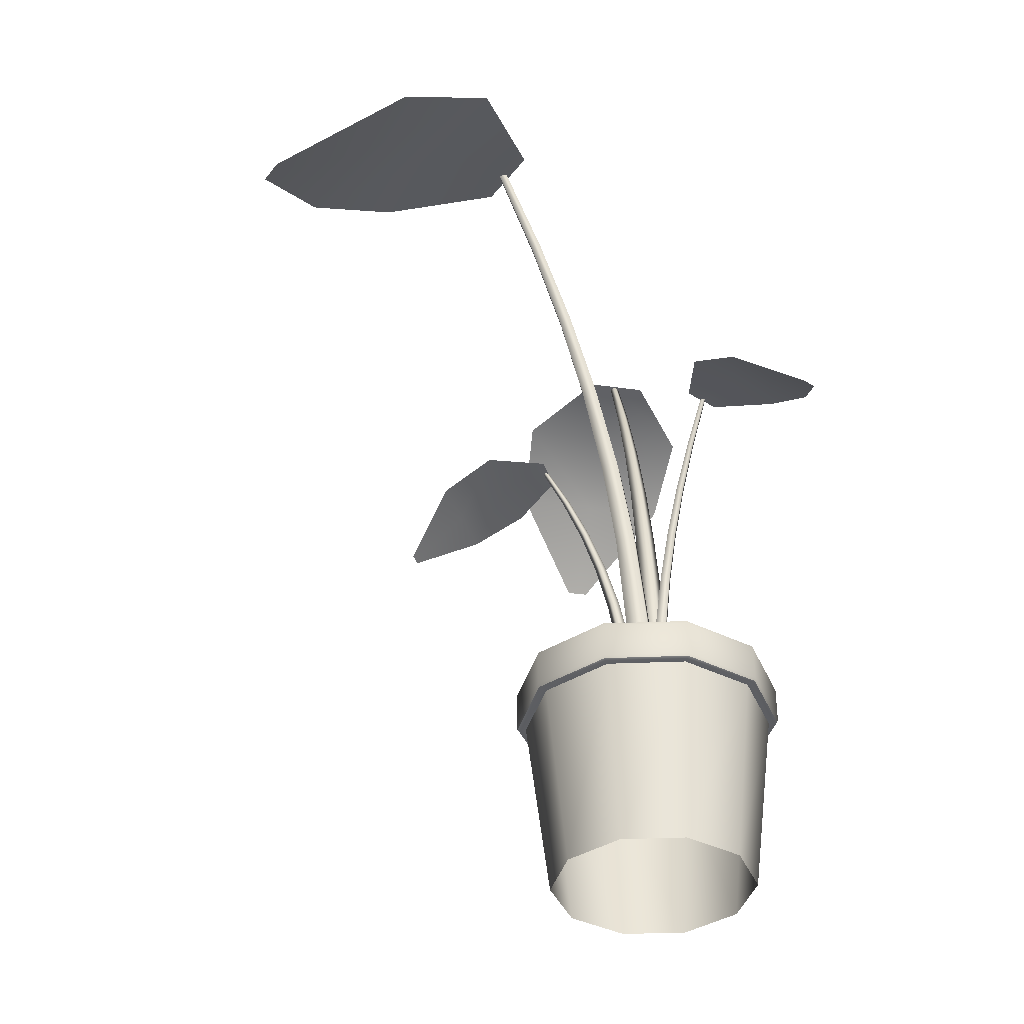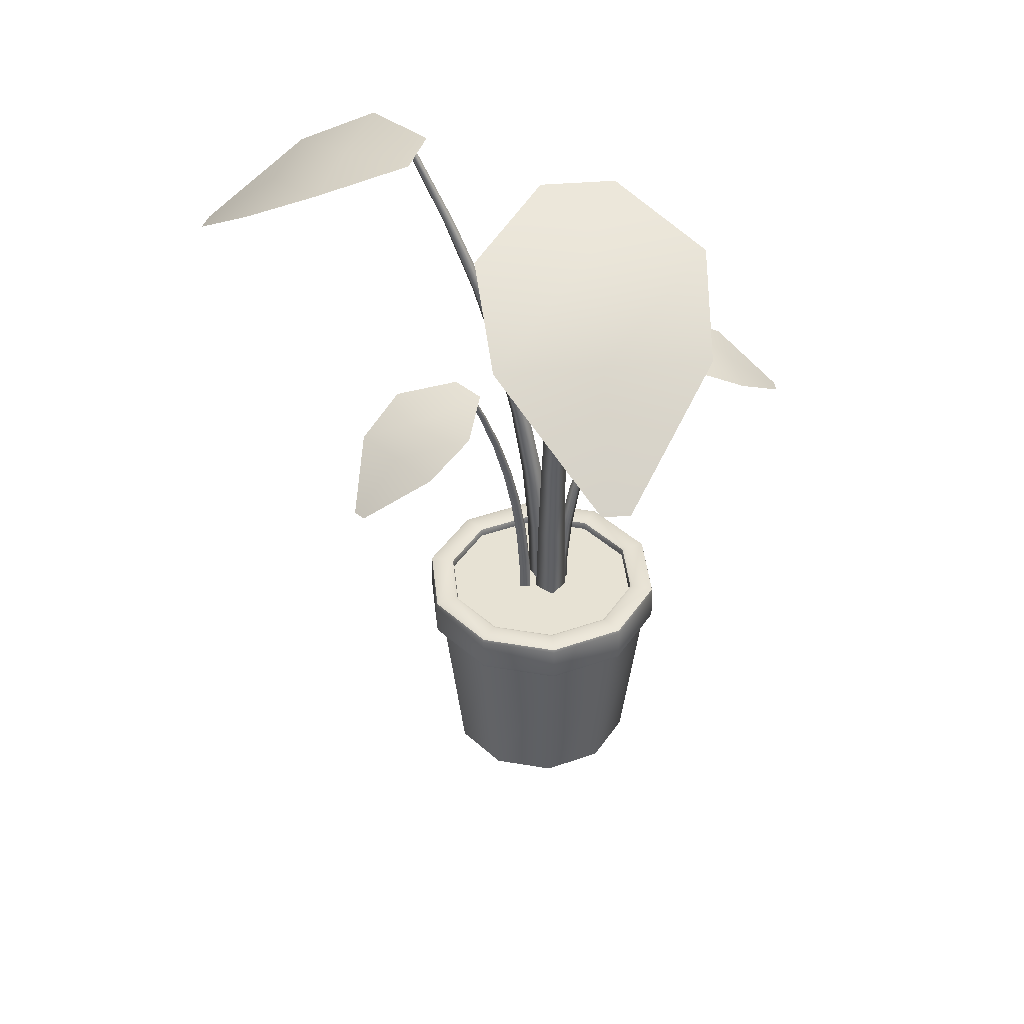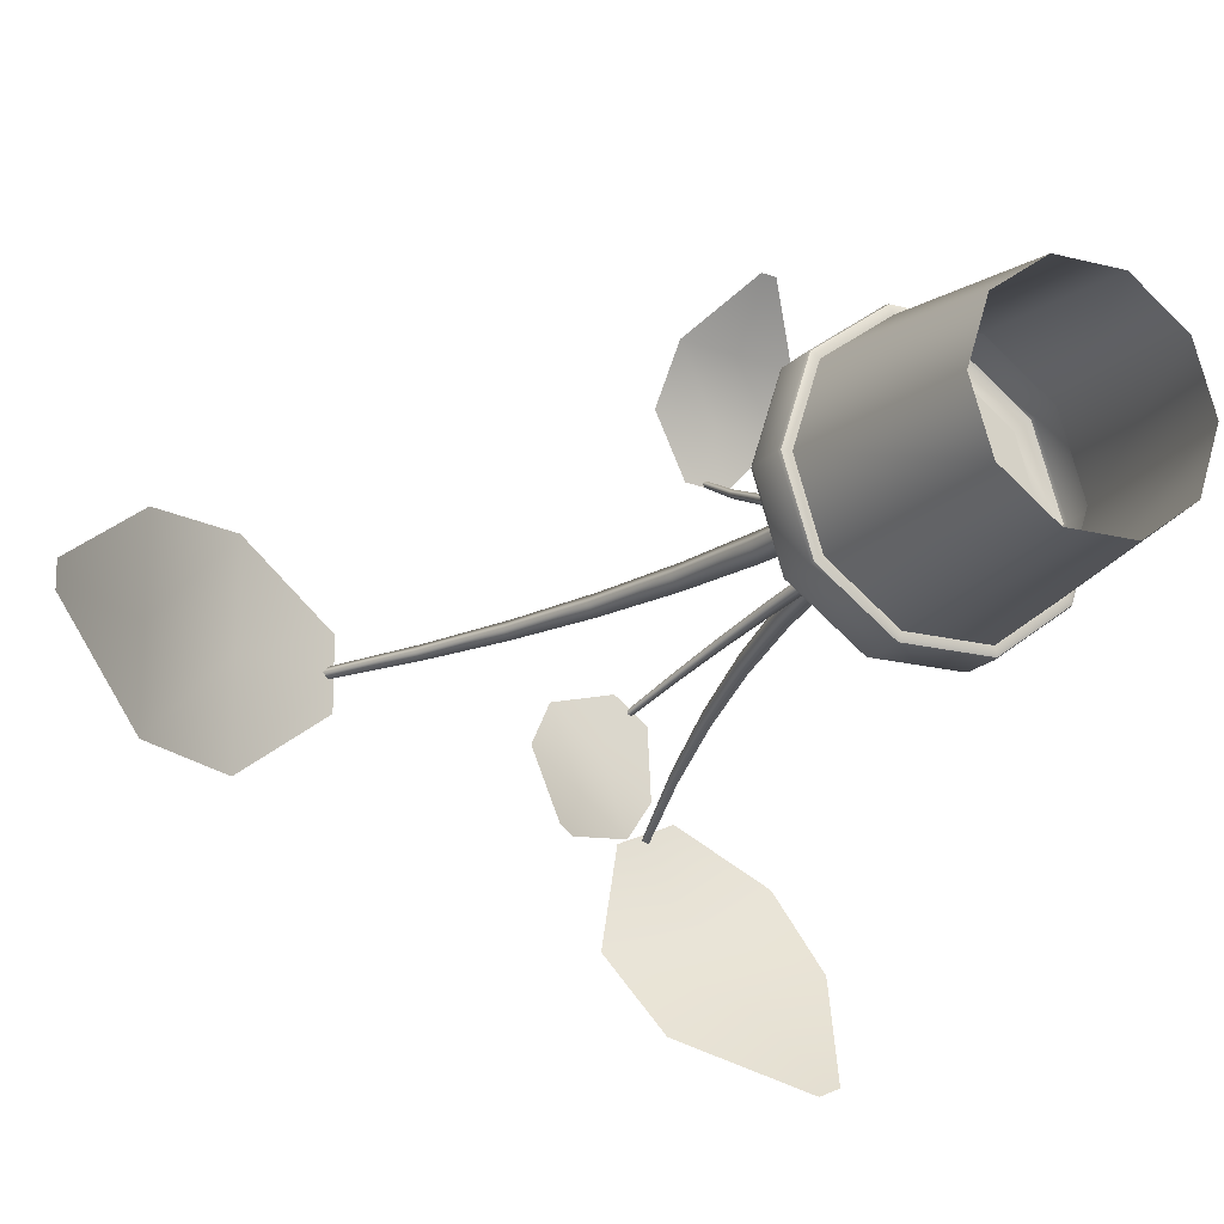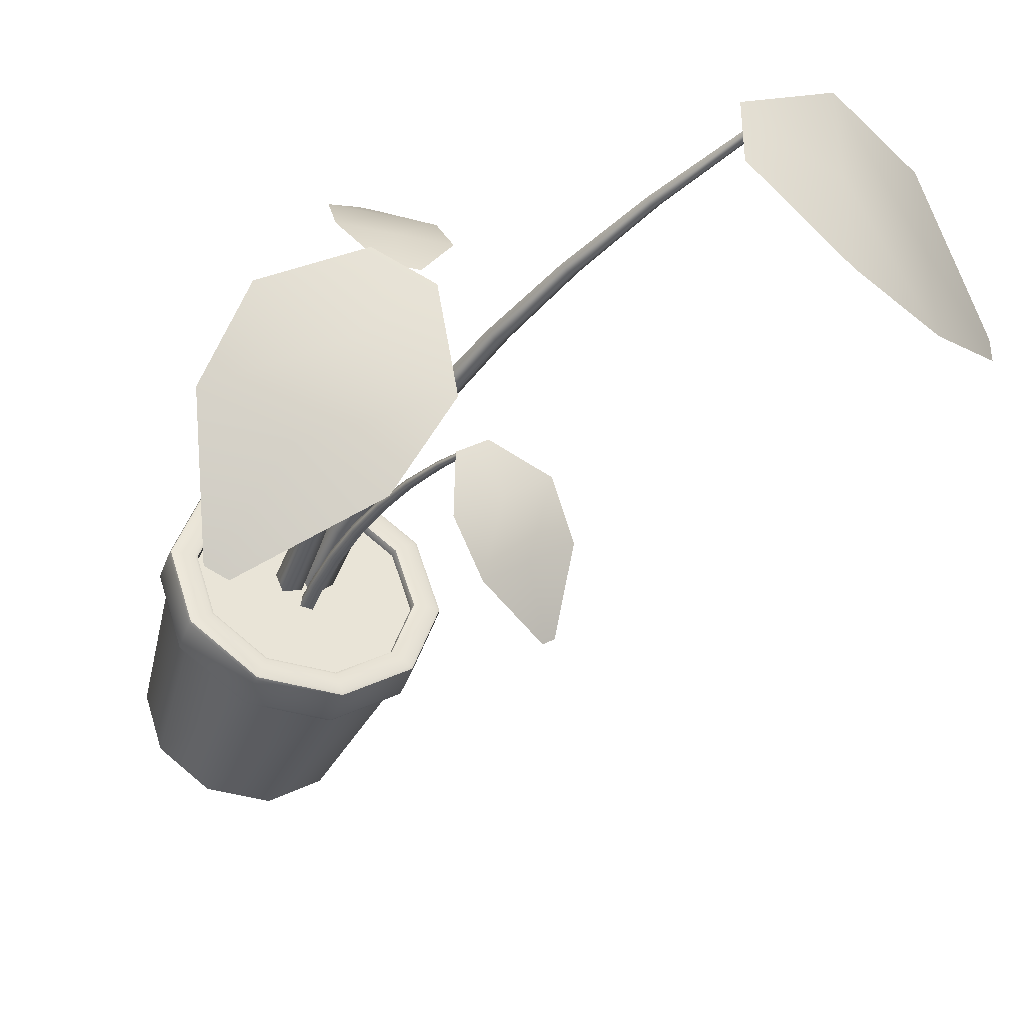
<metadata>
{"format":"obj","ext":"obj","renderer":"f3d","projection":"perspective","resolution":1024,"background":"white","views":[{"elev":-37.6,"azim":-33.0,"up":"+Y"},{"elev":39.9,"azim":-95.8,"up":"+Y"},{"elev":-17.3,"azim":-27.5,"up":"+Z"},{"elev":-41.4,"azim":160.7,"up":"+Z"}]}
</metadata>
<code>
v -16.57 24.69 0.3418
v -16.57 24.69 0.798
v -12.97 27.71 3.786
v -12.97 27.71 0.3418
v -9.488 29.55 4.043
v -9.488 29.55 0.3418
v -6.122 30.2 1.57
v -6.122 30.2 0.3418
v -16.57 24.69 -0.1144
v -12.97 27.71 -3.103
v -9.488 29.55 -3.36
v -6.122 30.2 -0.8861
v 3.499 6.676e-06 1.192e-07
v 2.831 1.907e-06 -2.057
v 3.472 6.365 -2.522
v 4.291 6.365 0
v 1.081 1.907e-06 -3.328
v 1.326 6.365 -4.081
v -1.081 6.676e-06 -3.328
v -1.326 6.365 -4.081
v -2.831 3.815e-06 -2.057
v -3.472 6.365 -2.522
v -3.499 1.907e-06 -9.298e-06
v -4.291 6.365 -1.144e-05
v -2.831 3.815e-06 2.057
v -3.472 6.365 2.522
v -1.081 6.676e-06 3.328
v -1.326 6.365 4.081
v 1.081 6.676e-06 3.328
v 1.326 6.365 4.081
v 2.831 3.815e-06 2.057
v 3.472 6.365 2.522
v 3.74 6.522 -2.717
v 3.74 7.717 -2.717
v 4.622 7.717 0
v 4.622 6.522 0
v 1.428 6.522 -4.396
v 1.428 7.717 -4.396
v -1.428 6.522 -4.396
v -1.428 7.717 -4.396
v -3.74 6.522 -2.717
v -3.74 7.717 -2.717
v -4.622 6.522 3.576e-07
v -4.622 7.717 3.576e-07
v -3.74 6.522 2.717
v -3.74 7.717 2.717
v -1.428 6.522 4.396
v -1.428 7.717 4.396
v 1.428 6.522 4.396
v 1.428 7.717 4.396
v 3.74 6.522 2.717
v 3.74 7.717 2.717
v 3.64 6.365 -2.645
v 4.499 6.365 0
v 3.64 6.365 2.645
v 1.39 6.365 4.279
v -1.39 6.365 4.279
v -3.64 6.365 2.645
v -4.499 6.365 -4.053e-06
v -3.64 6.365 -2.644
v -1.39 6.365 -4.279
v 1.39 6.365 -4.279
v 3.799 7.874 0
v 4.499 7.874 0
v 3.64 7.874 -2.645
v 3.073 7.874 -2.233
v 1.39 7.874 -4.279
v 1.174 7.874 -3.613
v -1.39 7.874 -4.279
v -1.174 7.874 -3.613
v -3.64 7.874 -2.645
v -3.073 7.874 -2.233
v -4.499 7.874 3.576e-07
v -3.799 7.874 2.384e-07
v -3.64 7.874 2.645
v -3.073 7.874 2.233
v -1.39 7.874 4.279
v -1.174 7.874 3.613
v 1.39 7.874 4.279
v 1.174 7.874 3.613
v 3.64 7.874 2.644
v 3.073 7.874 2.233
v 3.675 7.546 0
v 3.675 7.717 0
v 2.974 7.717 -2.16
v 2.974 7.546 -2.16
v 1.136 7.717 -3.496
v 1.136 7.546 -3.496
v -1.136 7.717 -3.496
v -1.136 7.546 -3.496
v -2.974 7.717 -2.16
v -2.974 7.546 -2.16
v -3.675 7.717 2.384e-07
v -3.675 7.546 2.384e-07
v -2.974 7.717 2.16
v -2.974 7.546 2.16
v -1.136 7.717 3.496
v -1.136 7.546 3.496
v 1.136 7.717 3.496
v 1.136 7.546 3.496
v 2.974 7.717 2.16
v 2.974 7.546 2.16
v 3.715 7.835 -2.699
v 4.592 7.835 0
v 1.419 7.835 -4.367
v -1.419 7.835 -4.367
v -3.715 7.835 -2.699
v -4.592 7.835 3.576e-07
v -3.715 7.835 2.699
v -1.419 7.835 4.367
v 1.419 7.835 4.367
v 3.715 7.835 2.699
v 3.715 6.404 -2.699
v 4.592 6.404 0
v 1.419 6.404 -4.367
v -1.419 6.404 -4.367
v -3.715 6.404 -2.699
v -4.592 6.404 -8.345e-07
v -3.715 6.404 2.699
v -1.419 6.404 4.367
v 1.419 6.404 4.367
v 3.715 6.404 2.699
v 2.998 7.835 -2.179
v 3.706 7.835 0
v 1.145 7.835 -3.525
v -1.145 7.835 -3.525
v -2.998 7.835 -2.179
v -3.706 7.835 2.384e-07
v -2.998 7.835 2.179
v -1.145 7.835 3.525
v 1.145 7.835 3.525
v 2.998 7.835 2.179
v 0.05699 10.51 0.3418
v 0.2364 7.155 0.3418
v -0.3541 7.155 -0.2488
v -0.4768 10.49 -0.1925
v -0.9447 7.155 0.3418
v -1.011 10.48 0.3418
v -0.3541 7.155 0.9323
v -0.4768 10.49 0.8761
v -0.3684 13.85 0.3418
v -0.8446 13.82 -0.1363
v -1.321 13.8 0.3418
v -0.8446 13.82 0.8198
v -1.039 17.17 0.3418
v -1.457 17.14 -0.08006
v -1.875 17.11 0.3418
v -1.457 17.14 0.7636
v -1.952 20.48 0.3418
v -2.312 20.44 -0.02382
v -2.672 20.4 0.3418
v -2.312 20.44 0.7073
v -3.108 23.75 0.3418
v -3.41 23.71 0.03243
v -3.712 23.67 0.3418
v -3.41 23.71 0.6511
v -4.502 26.99 0.3418
v -4.746 26.96 0.08867
v -4.991 26.92 0.3418
v -4.746 26.96 0.5949
v -6.132 30.2 0.3418
v -6.32 30.16 0.1449
v -6.508 30.13 0.3418
v -6.32 30.16 0.5386
v 0.8465 16.08 9.264
v 1.086 16.08 9.243
v 2.488 17.67 7.219
v 0.6814 17.67 7.377
v 2.463 18.64 5.381
v 0.5216 18.64 5.551
v 1.011 18.98 3.73
v 0.3672 18.98 3.786
v 0.6072 16.08 9.285
v -1.125 17.67 7.535
v -1.419 18.64 5.721
v -0.2766 18.98 3.842
v 0.06668 8.605 0.5266
v 0.05844 6.841 0.4325
v -0.2241 6.841 0.7693
v -0.189 8.598 0.831
v 0.1126 6.841 1.052
v 0.1157 8.59 1.086
v 0.3952 6.841 0.7151
v 0.3713 8.598 0.782
v 0.08619 10.36 0.7497
v -0.1426 10.35 1.021
v 0.1299 10.34 1.249
v 0.3587 10.35 0.9775
v 0.1169 12.11 1.101
v -0.08506 12.1 1.34
v 0.1553 12.08 1.54
v 0.3573 12.1 1.301
v 0.1589 13.85 1.58
v -0.01632 13.83 1.786
v 0.1919 13.81 1.958
v 0.3671 13.83 1.752
v 0.2119 15.58 2.186
v 0.0635 15.56 2.359
v 0.2396 15.54 2.503
v 0.3879 15.56 2.33
v 0.2758 17.28 2.917
v 0.1543 17.26 3.057
v 0.2983 17.24 3.174
v 0.4198 17.26 3.034
v 0.3506 18.97 3.772
v 0.256 18.95 3.88
v 0.3678 18.93 3.969
v 0.4625 18.95 3.861
v 5.844 21.9 -12.47
v 5.491 21.9 -12.62
v 2.016 24.43 -10.81
v 4.677 24.43 -9.693
v 0.688 25.97 -8.203
v 3.548 25.97 -7.002
v 1.508 26.52 -4.8
v 2.456 26.52 -4.402
v 6.196 21.9 -12.32
v 7.338 24.43 -8.576
v 6.408 25.97 -5.802
v 3.405 26.52 -4.004
v 0.3877 10.01 0.3638
v 0.3296 7.2 0.5025
v 0.9773 7.2 0.2377
v 0.9736 9.996 0.1247
v 0.7125 7.2 -0.41
v 0.7339 9.985 -0.461
v 0.0648 7.2 -0.1453
v 0.148 9.996 -0.2218
v 0.5257 12.81 0.03521
v 1.049 12.79 -0.1777
v 0.8345 12.77 -0.7007
v 0.3108 12.79 -0.4877
v 0.743 15.59 -0.4826
v 1.205 15.57 -0.669
v 1.014 15.54 -1.129
v 0.5527 15.57 -0.9425
v 1.039 18.36 -1.189
v 1.438 18.33 -1.348
v 1.273 18.3 -1.745
v 0.8736 18.33 -1.585
v 1.414 21.11 -2.081
v 1.751 21.07 -2.214
v 1.61 21.04 -2.548
v 1.273 21.07 -2.415
v 1.866 23.82 -3.158
v 2.141 23.79 -3.265
v 2.025 23.76 -3.536
v 1.75 23.79 -3.429
v 2.395 26.51 -4.418
v 2.608 26.48 -4.499
v 2.516 26.45 -4.708
v 2.304 26.48 -4.627
v -5.418 16.08 -7.362
v -5.607 16.08 -7.213
v -5.67 17.67 -4.752
v -4.246 17.67 -5.874
v -4.641 18.64 -3.229
v -3.111 18.64 -4.435
v -2.522 18.98 -2.643
v -2.014 18.98 -3.043
v -5.23 16.08 -7.51
v -2.822 17.67 -6.997
v -1.581 18.64 -5.641
v -1.507 18.98 -3.443
v 0.008379 8.605 -0.4791
v 0.06685 6.841 -0.4049
v 0.1185 6.841 -0.8415
v 0.05529 8.598 -0.8738
v -0.318 6.841 -0.8931
v -0.3395 8.59 -0.9204
v -0.3697 6.841 -0.4566
v -0.3864 8.598 -0.5256
v -0.1302 10.36 -0.6549
v -0.08782 10.35 -1.008
v -0.4406 10.34 -1.049
v -0.4831 10.35 -0.696
v -0.3487 12.11 -0.932
v -0.3106 12.1 -1.242
v -0.6212 12.08 -1.278
v -0.6593 12.1 -0.9674
v -0.6464 13.85 -1.31
v -0.6126 13.83 -1.578
v -0.8811 13.81 -1.607
v -0.9149 13.83 -1.339
v -1.023 15.58 -1.787
v -0.9934 15.56 -2.013
v -1.22 15.54 -2.037
v -1.249 15.56 -1.811
v -1.477 17.28 -2.364
v -1.452 17.26 -2.547
v -1.637 17.24 -2.566
v -1.662 17.26 -2.382
v -2.009 18.97 -3.038
v -1.988 18.95 -3.179
v -2.131 18.93 -3.193
v -2.151 18.95 -3.051
g Plane001_Plane001
f 1 2 3
f 3 4 1
f 4 3 5
f 5 6 4
f 6 5 7
f 7 8 6
f 9 1 4
f 4 10 9
f 10 4 6
f 6 11 10
f 11 6 8
f 8 12 11
f 13 14 15
f 15 16 13
f 14 17 18
f 18 15 14
f 17 19 20
f 20 18 17
f 19 21 22
f 22 20 19
f 21 23 24
f 24 22 21
f 23 25 26
f 26 24 23
f 25 27 28
f 28 26 25
f 27 29 30
f 30 28 27
f 29 31 32
f 32 30 29
f 31 13 16
f 16 32 31
f 33 34 35
f 35 36 33
f 37 38 34
f 34 33 37
f 39 40 38
f 38 37 39
f 41 42 40
f 40 39 41
f 43 44 42
f 42 41 43
f 45 46 44
f 44 43 45
f 47 48 46
f 46 45 47
f 49 50 48
f 48 47 49
f 51 52 50
f 50 49 51
f 36 35 52
f 52 51 36
f 15 53 54
f 54 16 15
f 16 54 55
f 55 32 16
f 32 55 56
f 56 30 32
f 30 56 57
f 57 28 30
f 28 57 58
f 58 26 28
f 26 58 59
f 59 24 26
f 24 59 60
f 60 22 24
f 22 60 61
f 61 20 22
f 20 61 62
f 62 18 20
f 18 62 53
f 53 15 18
f 63 64 65
f 65 66 63
f 66 65 67
f 67 68 66
f 68 67 69
f 69 70 68
f 70 69 71
f 71 72 70
f 72 71 73
f 73 74 72
f 74 73 75
f 75 76 74
f 76 75 77
f 77 78 76
f 78 77 79
f 79 80 78
f 80 79 81
f 81 82 80
f 82 81 64
f 64 63 82
f 83 84 85
f 85 86 83
f 86 85 87
f 87 88 86
f 88 87 89
f 89 90 88
f 90 89 91
f 91 92 90
f 92 91 93
f 93 94 92
f 94 93 95
f 95 96 94
f 96 95 97
f 97 98 96
f 98 97 99
f 99 100 98
f 100 99 101
f 101 102 100
f 102 101 84
f 84 83 102
f 94 96 83
f 83 86 94
f 100 102 98
f 98 102 83
f 83 96 98
f 90 92 88
f 88 92 94
f 94 86 88
f 35 34 103
f 103 104 35
f 34 38 105
f 105 103 34
f 38 40 106
f 106 105 38
f 40 42 107
f 107 106 40
f 42 44 108
f 108 107 42
f 44 46 109
f 109 108 44
f 46 48 110
f 110 109 46
f 48 50 111
f 111 110 48
f 50 52 112
f 112 111 50
f 52 35 104
f 104 112 52
f 54 53 113
f 113 114 54
f 53 62 115
f 115 113 53
f 62 61 116
f 116 115 62
f 61 60 117
f 117 116 61
f 60 59 118
f 118 117 60
f 59 58 119
f 119 118 59
f 58 57 120
f 120 119 58
f 57 56 121
f 121 120 57
f 56 55 122
f 122 121 56
f 55 54 114
f 114 122 55
f 63 66 123
f 123 124 63
f 66 68 125
f 125 123 66
f 68 70 126
f 126 125 68
f 70 72 127
f 127 126 70
f 72 74 128
f 128 127 72
f 74 76 129
f 129 128 74
f 76 78 130
f 130 129 76
f 78 80 131
f 131 130 78
f 80 82 132
f 132 131 80
f 82 63 124
f 124 132 82
f 104 103 65
f 65 64 104
f 103 105 67
f 67 65 103
f 105 106 69
f 69 67 105
f 106 107 71
f 71 69 106
f 107 108 73
f 73 71 107
f 108 109 75
f 75 73 108
f 109 110 77
f 77 75 109
f 110 111 79
f 79 77 110
f 111 112 81
f 81 79 111
f 112 104 64
f 64 81 112
f 114 113 33
f 33 36 114
f 113 115 37
f 37 33 113
f 115 116 39
f 39 37 115
f 116 117 41
f 41 39 116
f 117 118 43
f 43 41 117
f 118 119 45
f 45 43 118
f 119 120 47
f 47 45 119
f 120 121 49
f 49 47 120
f 121 122 51
f 51 49 121
f 122 114 36
f 36 51 122
f 124 123 85
f 85 84 124
f 123 125 87
f 87 85 123
f 125 126 89
f 89 87 125
f 126 127 91
f 91 89 126
f 127 128 93
f 93 91 127
f 128 129 95
f 95 93 128
f 129 130 97
f 97 95 129
f 130 131 99
f 99 97 130
f 131 132 101
f 101 99 131
f 132 124 84
f 84 101 132
f 133 134 135
f 135 136 133
f 136 135 137
f 137 138 136
f 138 137 139
f 139 140 138
f 140 139 134
f 134 133 140
f 141 133 136
f 136 142 141
f 142 136 138
f 138 143 142
f 143 138 140
f 140 144 143
f 144 140 133
f 133 141 144
f 145 141 142
f 142 146 145
f 146 142 143
f 143 147 146
f 147 143 144
f 144 148 147
f 148 144 141
f 141 145 148
f 149 145 146
f 146 150 149
f 150 146 147
f 147 151 150
f 151 147 148
f 148 152 151
f 152 148 145
f 145 149 152
f 153 149 150
f 150 154 153
f 154 150 151
f 151 155 154
f 155 151 152
f 152 156 155
f 156 152 149
f 149 153 156
f 157 153 154
f 154 158 157
f 158 154 155
f 155 159 158
f 159 155 156
f 156 160 159
f 160 156 153
f 153 157 160
f 161 157 158
f 158 162 161
f 162 158 159
f 159 163 162
f 163 159 160
f 160 164 163
f 164 160 157
f 157 161 164
f 165 166 167
f 167 168 165
f 168 167 169
f 169 170 168
f 170 169 171
f 171 172 170
f 173 165 168
f 168 174 173
f 174 168 170
f 170 175 174
f 175 170 172
f 172 176 175
f 177 178 179
f 179 180 177
f 180 179 181
f 181 182 180
f 182 181 183
f 183 184 182
f 184 183 178
f 178 177 184
f 185 177 180
f 180 186 185
f 186 180 182
f 182 187 186
f 187 182 184
f 184 188 187
f 188 184 177
f 177 185 188
f 189 185 186
f 186 190 189
f 190 186 187
f 187 191 190
f 191 187 188
f 188 192 191
f 192 188 185
f 185 189 192
f 193 189 190
f 190 194 193
f 194 190 191
f 191 195 194
f 195 191 192
f 192 196 195
f 196 192 189
f 189 193 196
f 197 193 194
f 194 198 197
f 198 194 195
f 195 199 198
f 199 195 196
f 196 200 199
f 200 196 193
f 193 197 200
f 201 197 198
f 198 202 201
f 202 198 199
f 199 203 202
f 203 199 200
f 200 204 203
f 204 200 197
f 197 201 204
f 205 201 202
f 202 206 205
f 206 202 203
f 203 207 206
f 207 203 204
f 204 208 207
f 208 204 201
f 201 205 208
f 209 210 211
f 211 212 209
f 212 211 213
f 213 214 212
f 214 213 215
f 215 216 214
f 217 209 212
f 212 218 217
f 218 212 214
f 214 219 218
f 219 214 216
f 216 220 219
f 221 222 223
f 223 224 221
f 224 223 225
f 225 226 224
f 226 225 227
f 227 228 226
f 228 227 222
f 222 221 228
f 229 221 224
f 224 230 229
f 230 224 226
f 226 231 230
f 231 226 228
f 228 232 231
f 232 228 221
f 221 229 232
f 233 229 230
f 230 234 233
f 234 230 231
f 231 235 234
f 235 231 232
f 232 236 235
f 236 232 229
f 229 233 236
f 237 233 234
f 234 238 237
f 238 234 235
f 235 239 238
f 239 235 236
f 236 240 239
f 240 236 233
f 233 237 240
f 241 237 238
f 238 242 241
f 242 238 239
f 239 243 242
f 243 239 240
f 240 244 243
f 244 240 237
f 237 241 244
f 245 241 242
f 242 246 245
f 246 242 243
f 243 247 246
f 247 243 244
f 244 248 247
f 248 244 241
f 241 245 248
f 249 245 246
f 246 250 249
f 250 246 247
f 247 251 250
f 251 247 248
f 248 252 251
f 252 248 245
f 245 249 252
f 253 254 255
f 255 256 253
f 256 255 257
f 257 258 256
f 258 257 259
f 259 260 258
f 261 253 256
f 256 262 261
f 262 256 258
f 258 263 262
f 263 258 260
f 260 264 263
f 265 266 267
f 267 268 265
f 268 267 269
f 269 270 268
f 270 269 271
f 271 272 270
f 272 271 266
f 266 265 272
f 273 265 268
f 268 274 273
f 274 268 270
f 270 275 274
f 275 270 272
f 272 276 275
f 276 272 265
f 265 273 276
f 277 273 274
f 274 278 277
f 278 274 275
f 275 279 278
f 279 275 276
f 276 280 279
f 280 276 273
f 273 277 280
f 281 277 278
f 278 282 281
f 282 278 279
f 279 283 282
f 283 279 280
f 280 284 283
f 284 280 277
f 277 281 284
f 285 281 282
f 282 286 285
f 286 282 283
f 283 287 286
f 287 283 284
f 284 288 287
f 288 284 281
f 281 285 288
f 289 285 286
f 286 290 289
f 290 286 287
f 287 291 290
f 291 287 288
f 288 292 291
f 292 288 285
f 285 289 292
f 293 289 290
f 290 294 293
f 294 290 291
f 291 295 294
f 295 291 292
f 292 296 295
f 296 292 289
f 289 293 296

</code>
